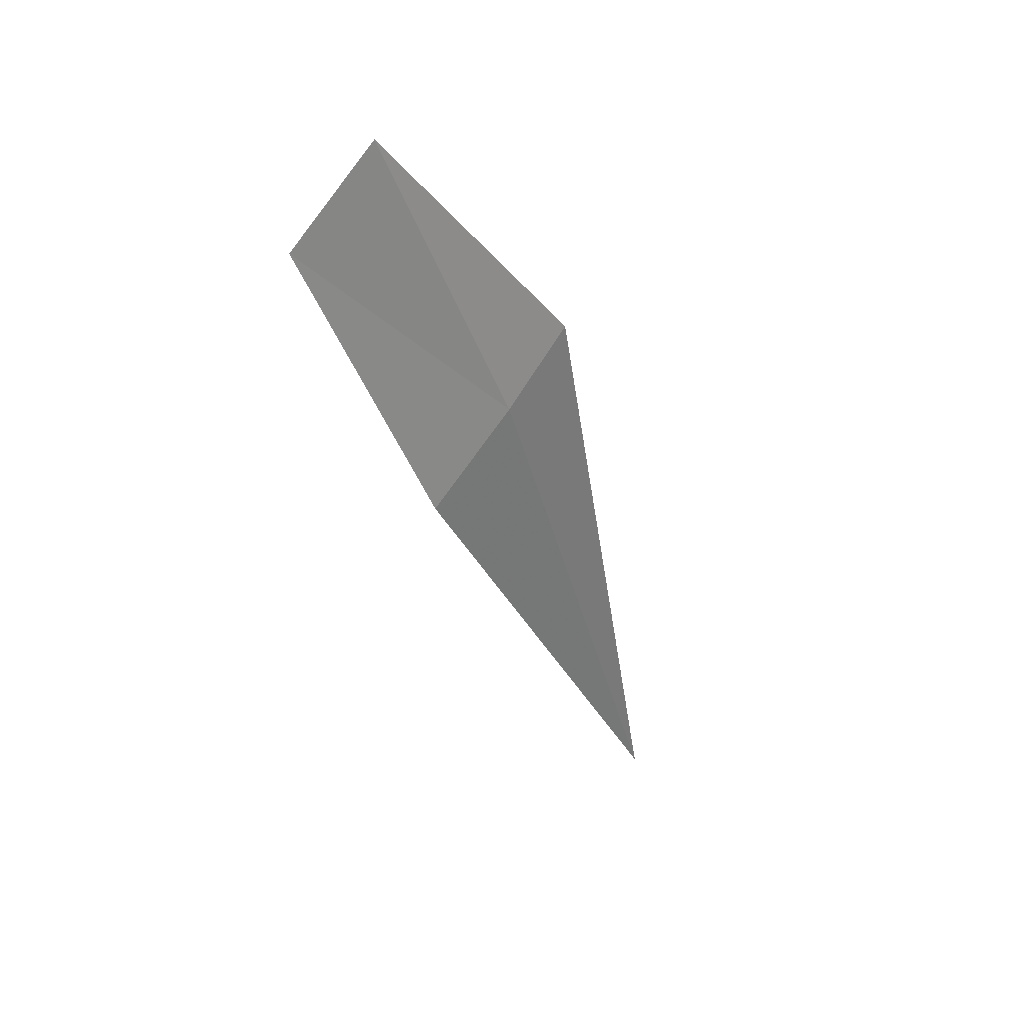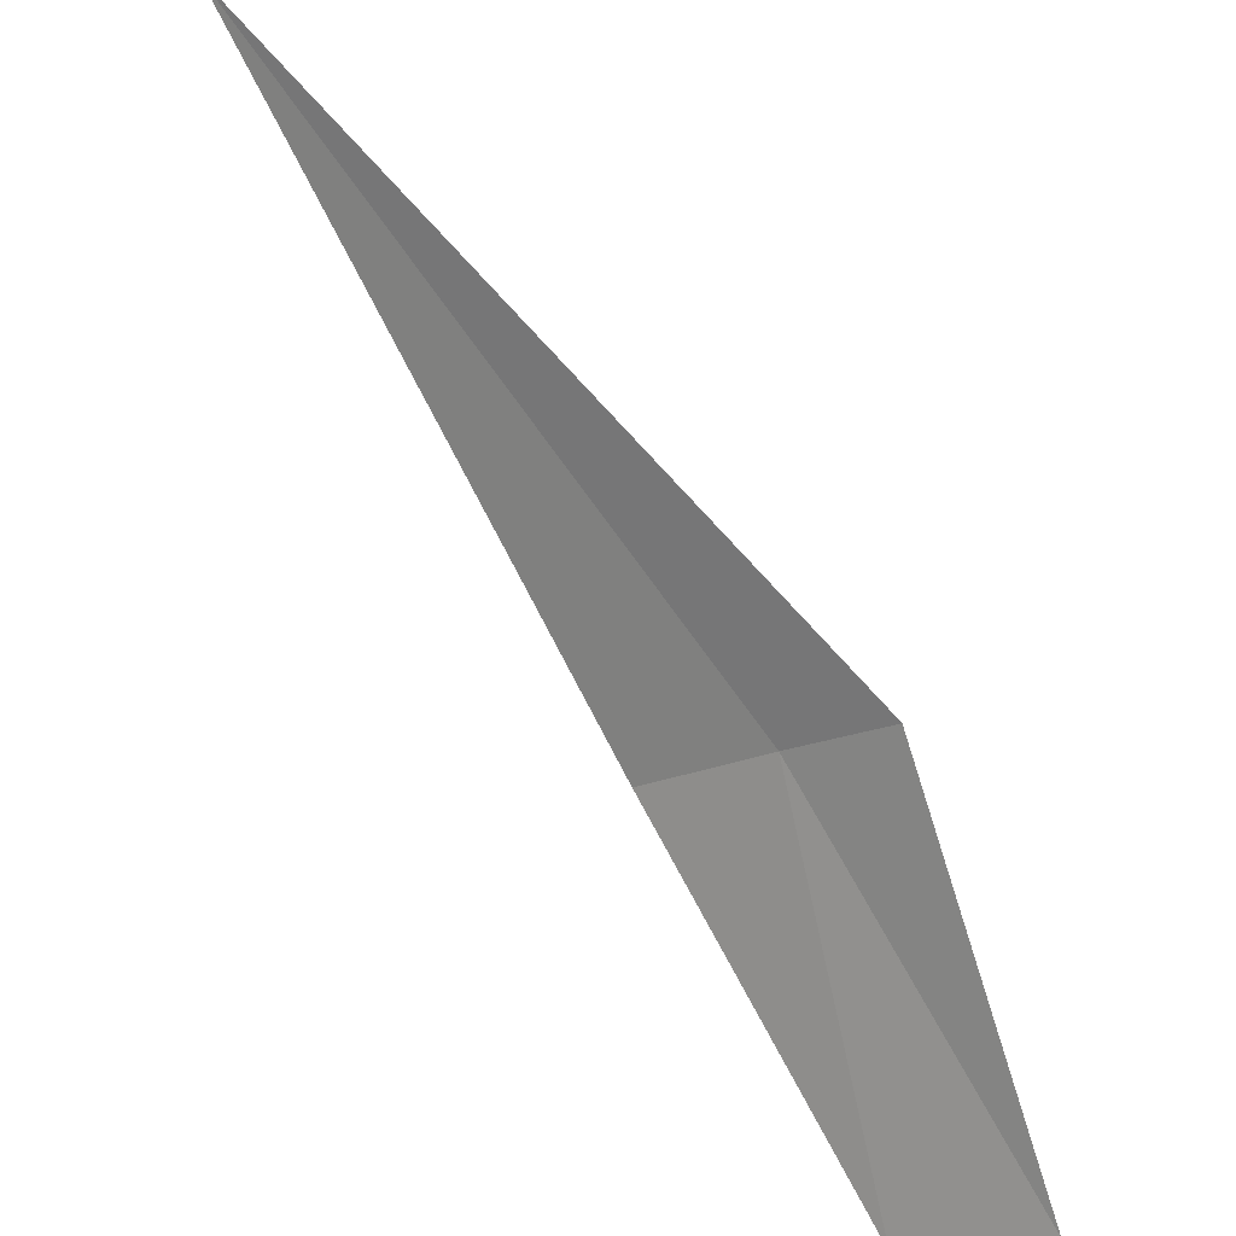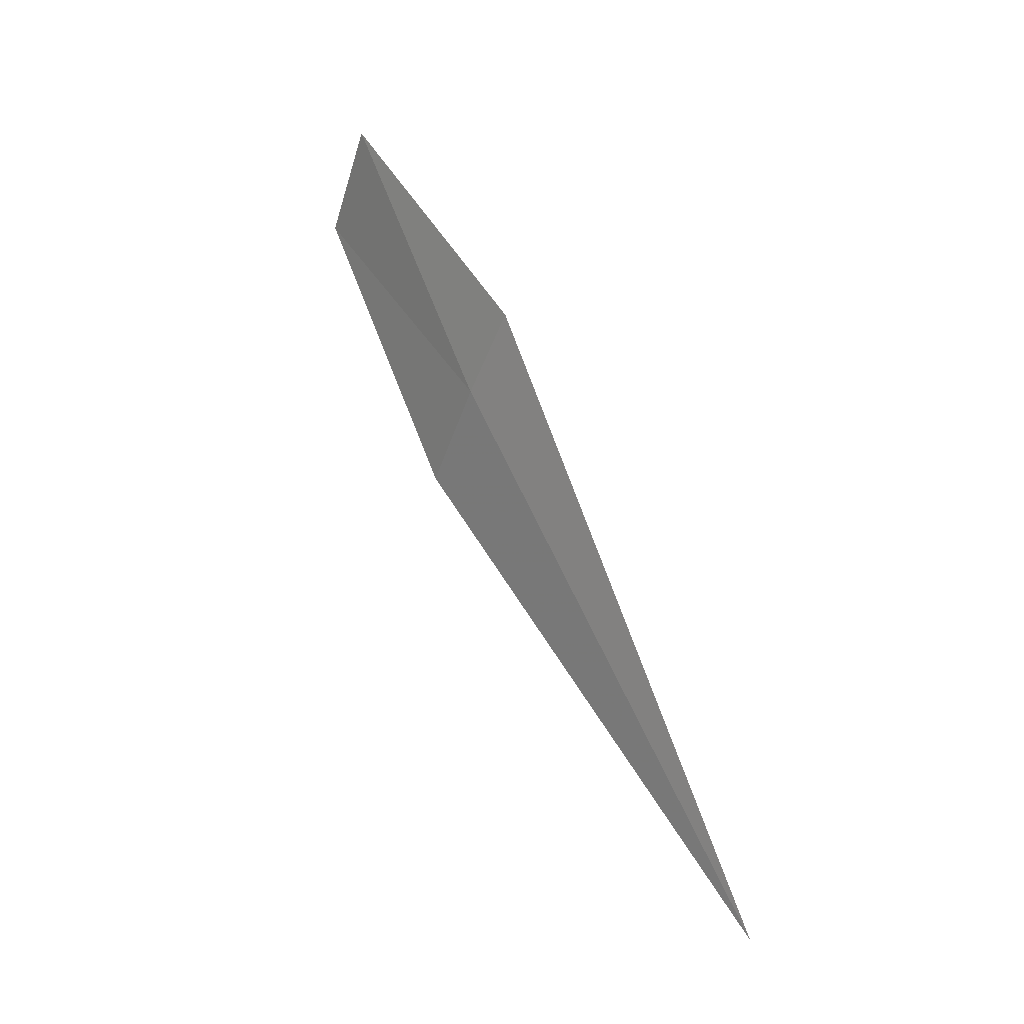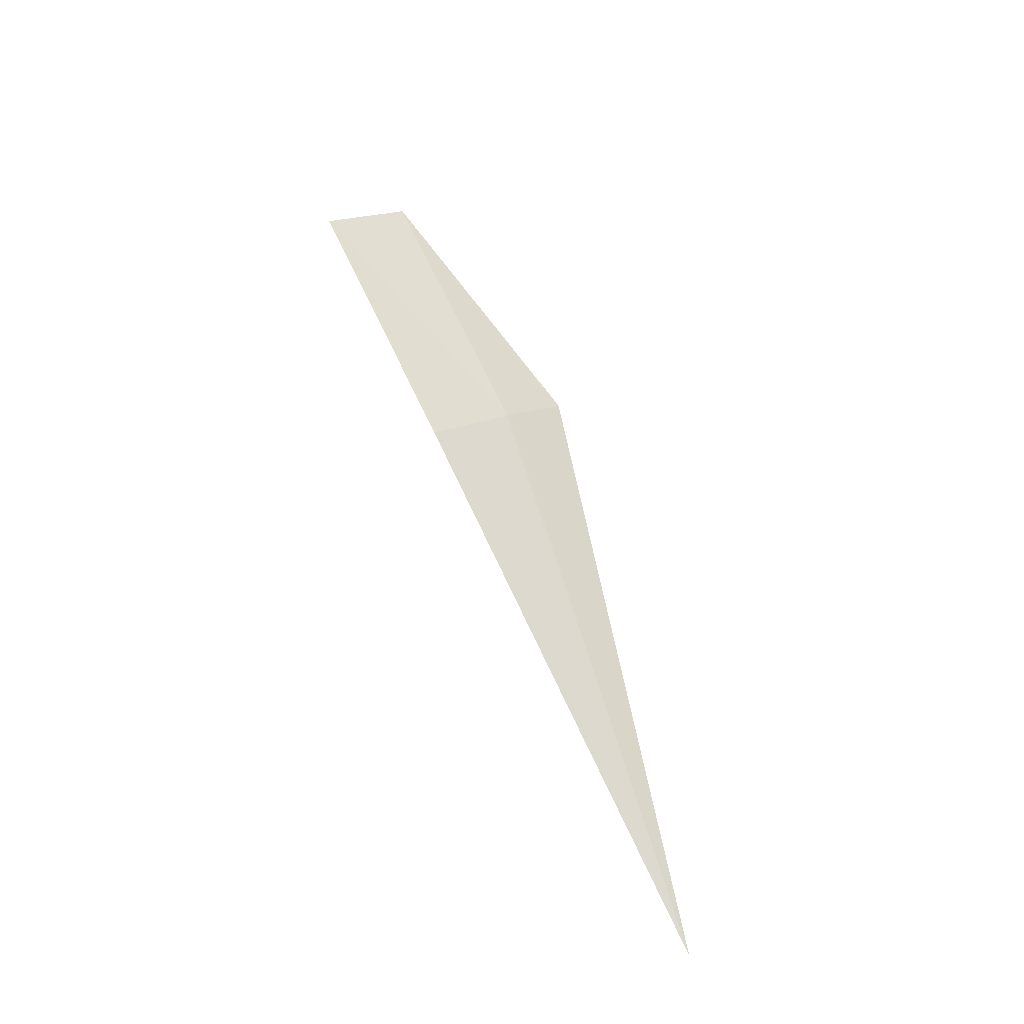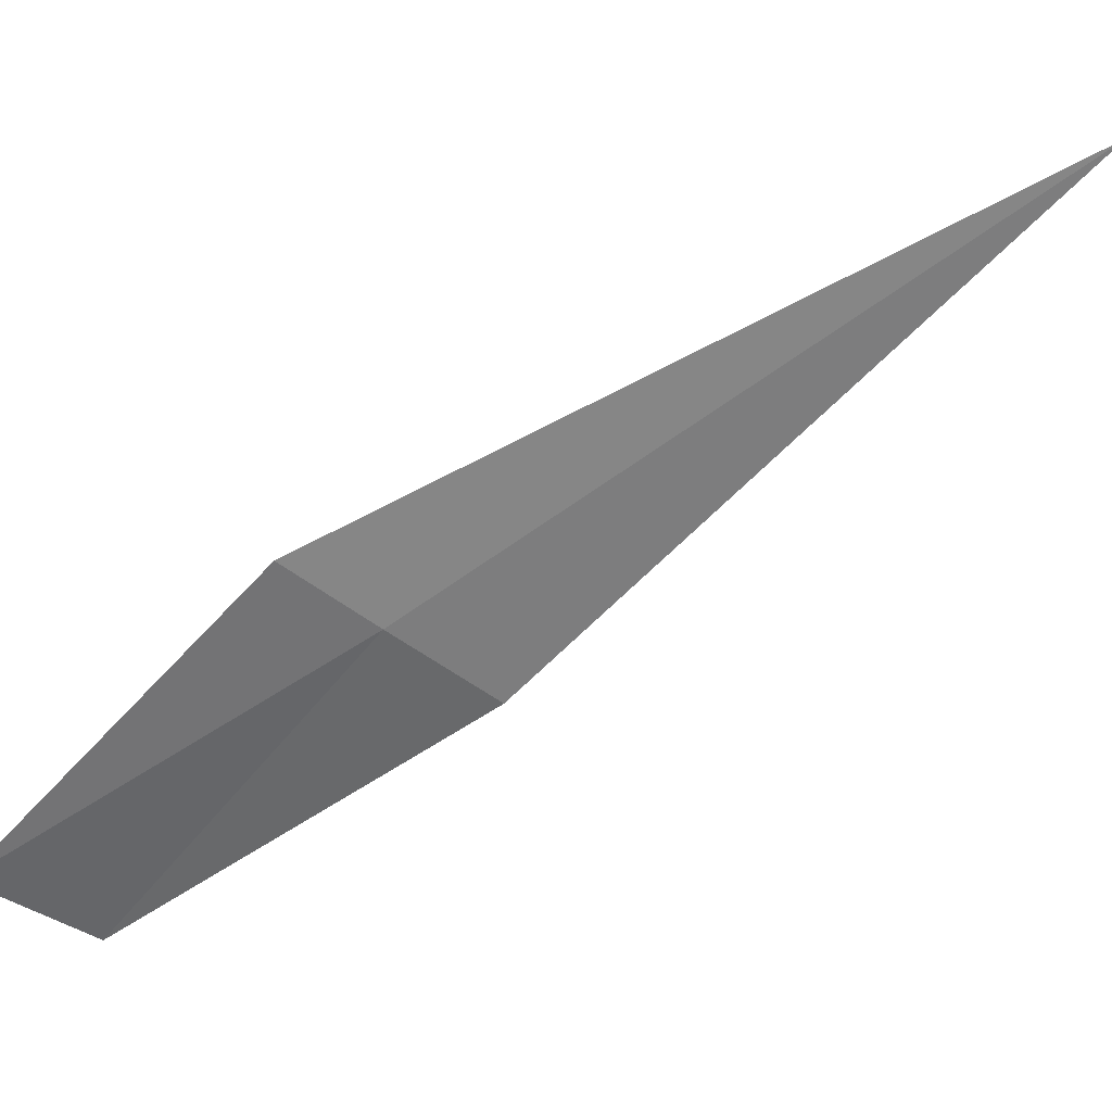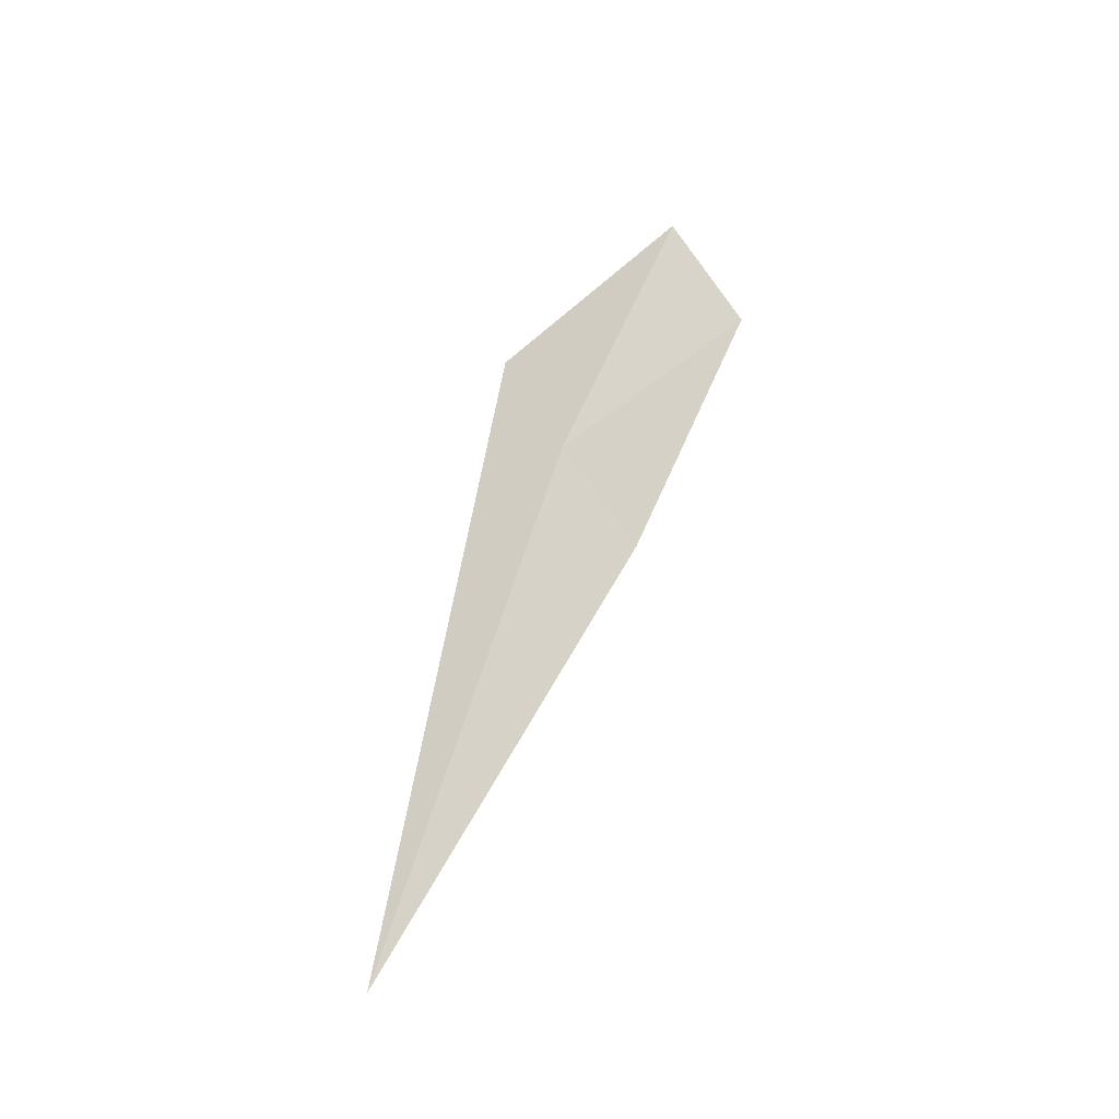
<metadata>
{"format":"obj","ext":"obj","renderer":"f3d","projection":"perspective","resolution":1024,"background":"white","views":[{"elev":20.5,"azim":35.1,"up":"+Z"},{"elev":39.9,"azim":-39.7,"up":"+Y"},{"elev":2.2,"azim":123.4,"up":"+Z"},{"elev":-56.6,"azim":38.1,"up":"+Z"},{"elev":15.8,"azim":76.2,"up":"+Y"},{"elev":-13.9,"azim":-144.6,"up":"+Z"}]}
</metadata>
<code>
v 15.23 138 63.32
v 14.96 137.5 62.67
v 14.73 136.4 64.67
v 15.03 136.9 65.35
v 15.41 138.5 63.86
v 15.02 140.2 59.51
f 1 2 3
f 1 3 4
f 1 4 5
f 1 6 2
f 1 5 6

</code>
